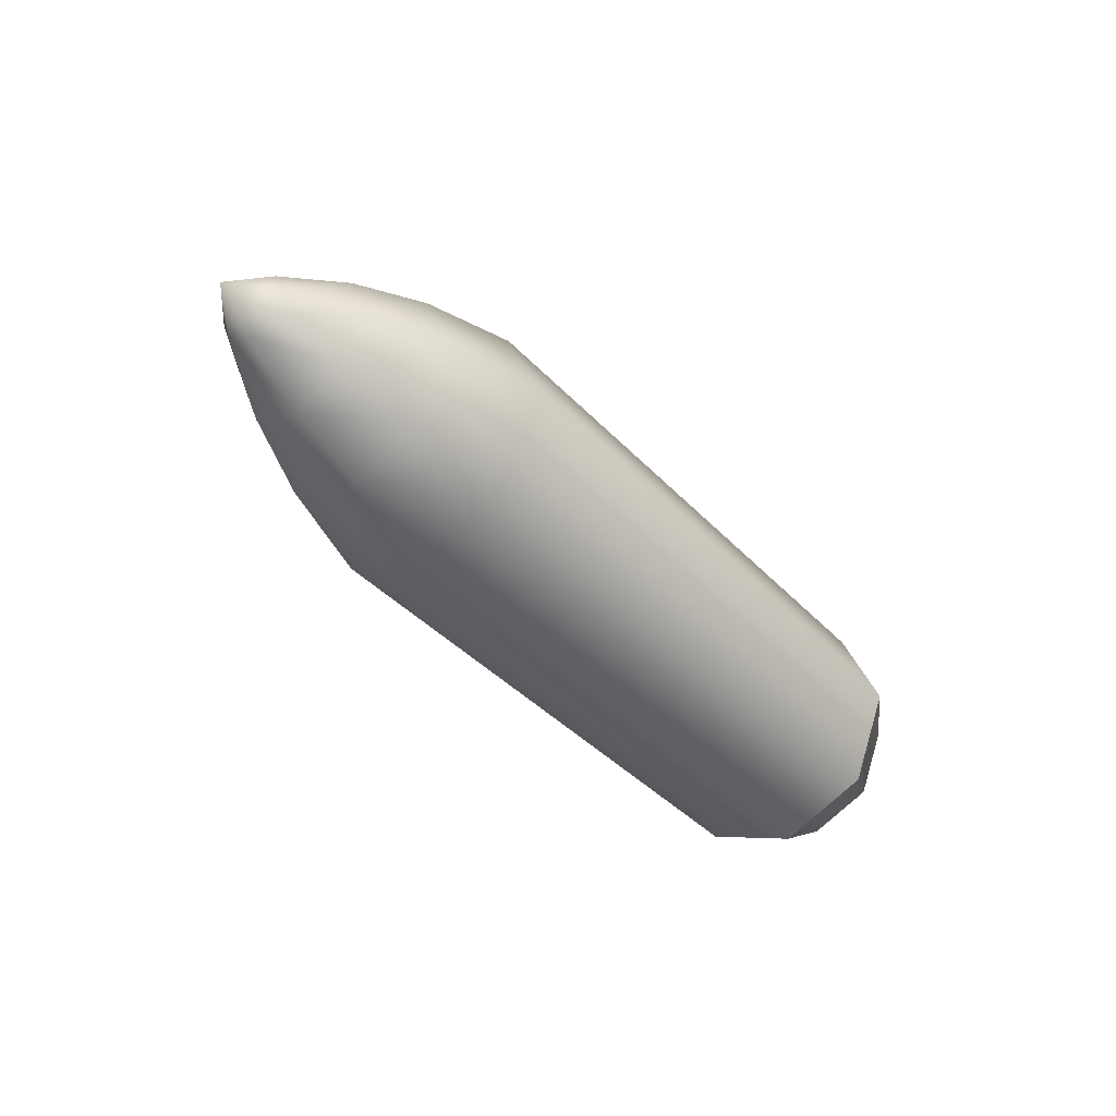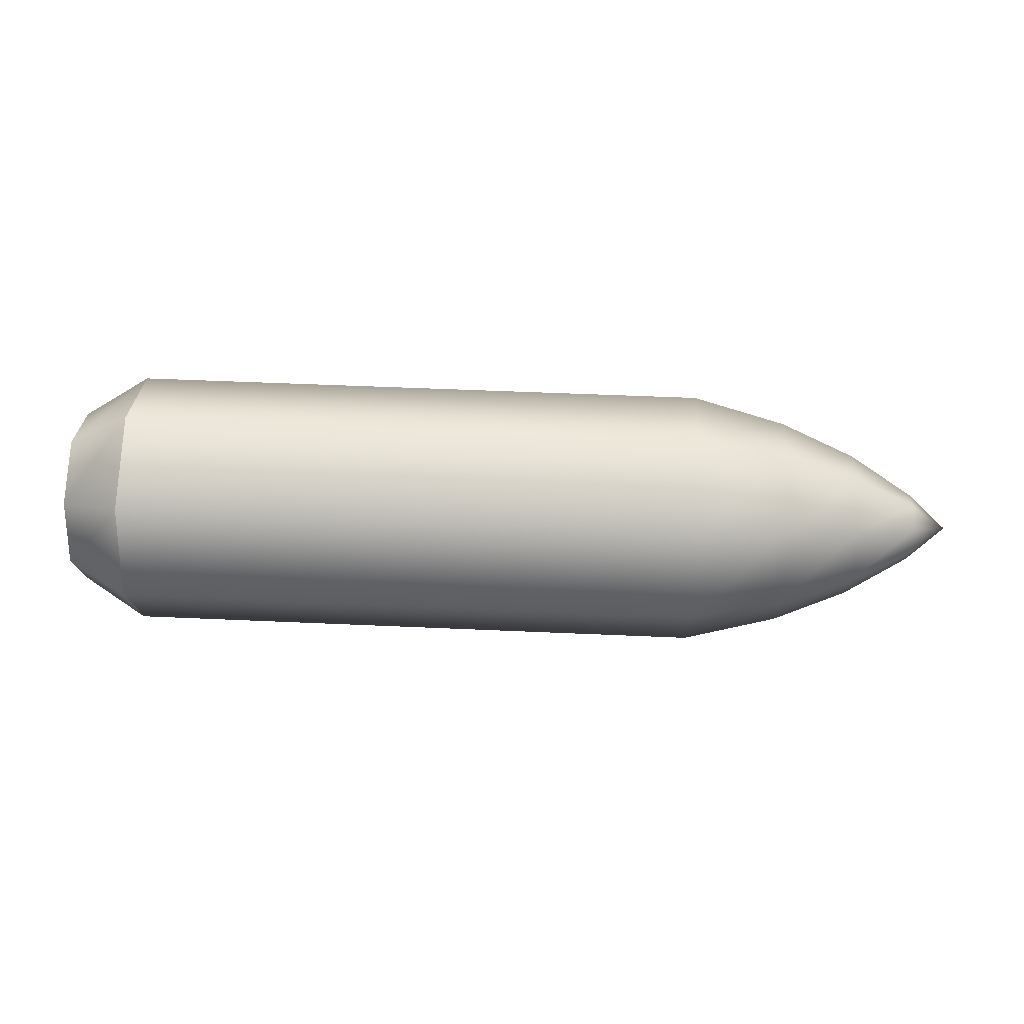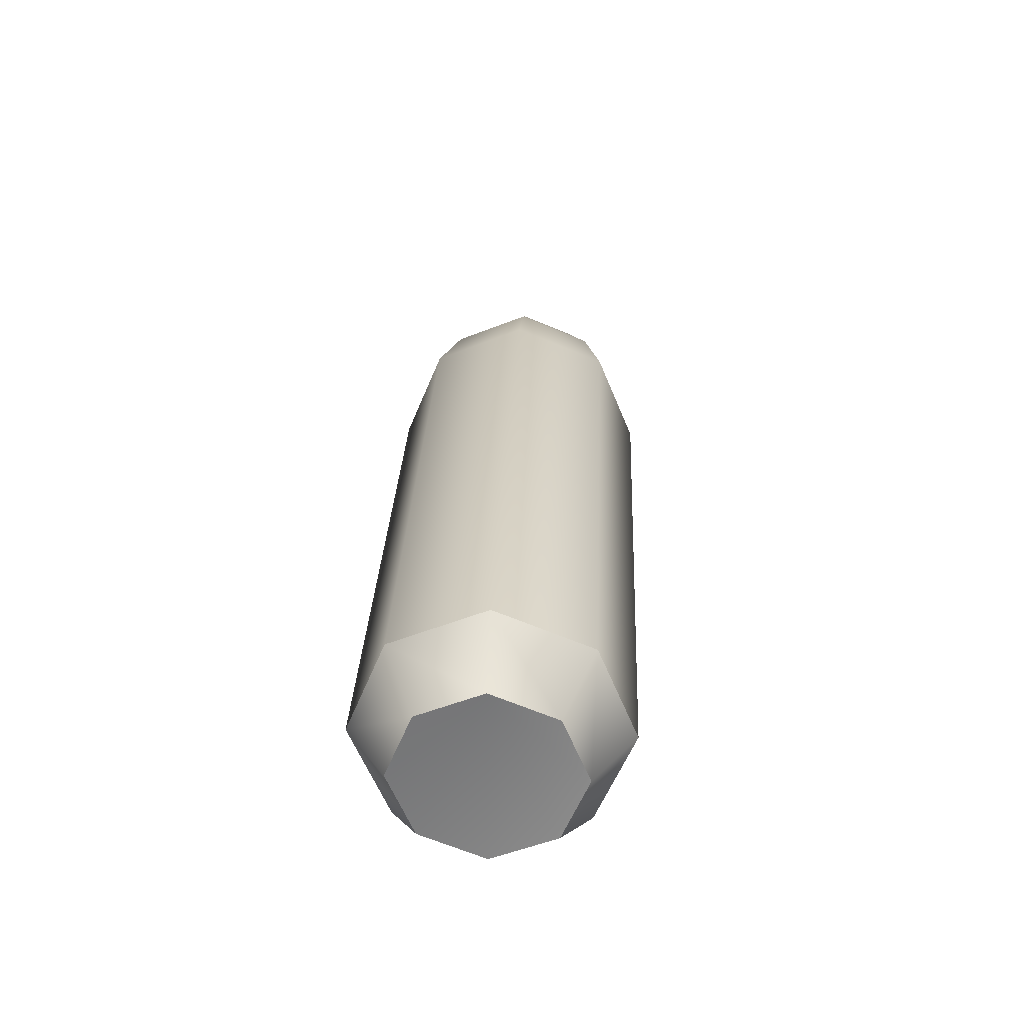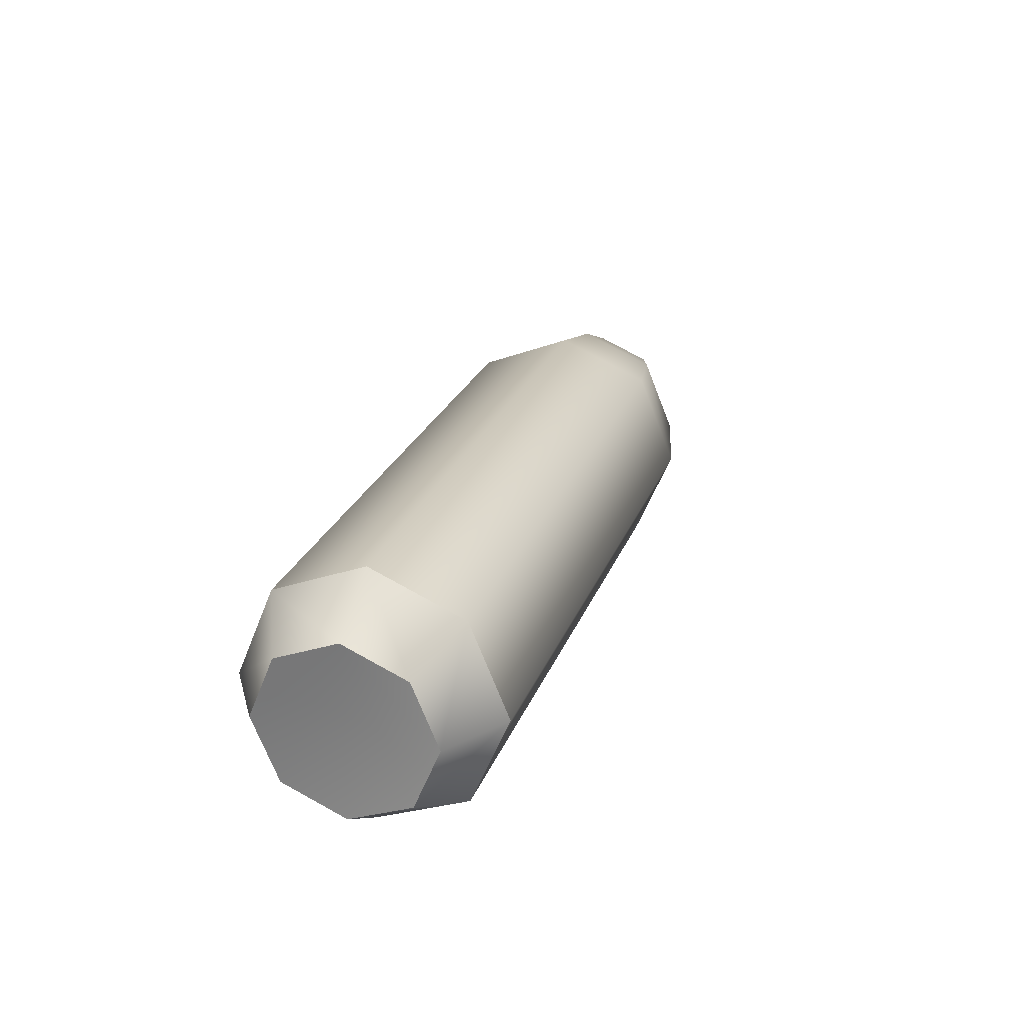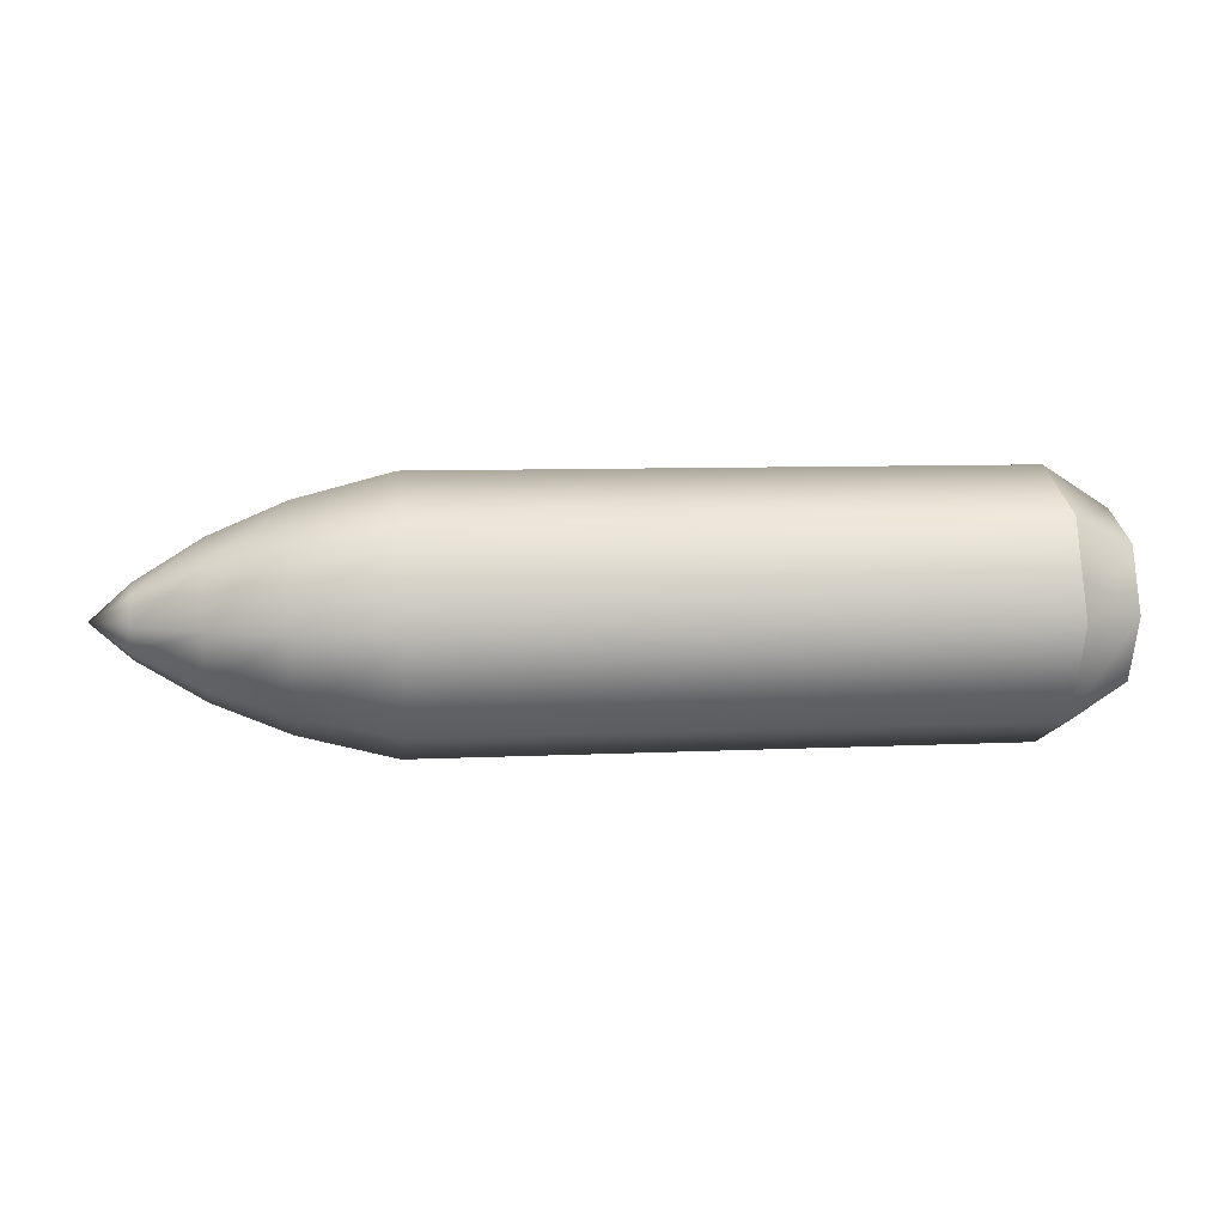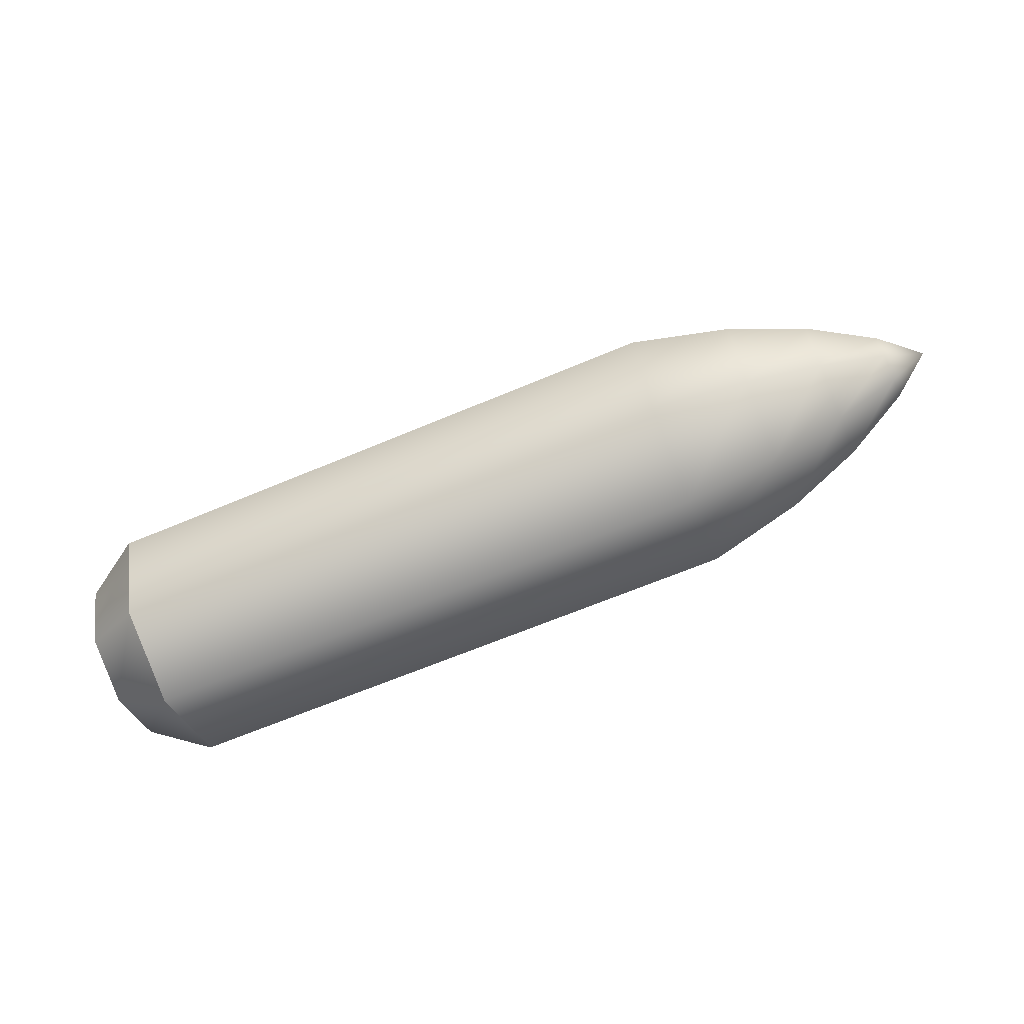
<metadata>
{"format":"obj","ext":"obj","renderer":"f3d","projection":"perspective","resolution":1024,"background":"white","views":[{"elev":-40.0,"azim":128.2,"up":"+Y"},{"elev":50.7,"azim":2.8,"up":"+Y"},{"elev":29.5,"azim":-87.4,"up":"+Y"},{"elev":25.6,"azim":-71.8,"up":"+Y"},{"elev":8.0,"azim":172.3,"up":"+Z"},{"elev":-63.6,"azim":23.3,"up":"+Y"}]}
</metadata>
<code>
o Cylinder1.006
v -1.662 0.4333 0
v 0.3075 0.4333 0
v 0.3075 0.3064 -0.3064
v -1.662 0.3064 -0.3064
v -1.876 0.2964 0
v -1.876 0.2096 0.2096
v -1.662 0.3064 0.3064
v 0.3075 0.3064 0.3064
v -1.876 -0 0.2964
v -1.662 -0 0.4333
v 0.3075 -0 0.4333
v -1.876 -0.2096 0.2096
v -1.662 -0.3064 0.3064
v 0.3075 -0.3064 0.3064
v -1.876 -0.2964 -0
v -1.662 -0.4333 -0
v 0.3075 -0.4333 -0
v -1.876 -0.2096 -0.2096
v -1.662 -0.3064 -0.3064
v 0.3075 -0.3064 -0.3064
v -1.876 0 -0.2964
v -1.662 0 -0.4333
v 0.3075 0 -0.4333
v -1.876 0.2096 -0.2096
v 0.6244 0.351 0
v 0.6244 0.2482 -0.2482
v 0.6244 0.2482 0.2482
v 0.6244 -0 0.351
v 0.6244 -0.2482 0.2482
v 0.6244 -0.351 -0
v 0.6244 -0.2482 -0.2482
v 0.6244 0 -0.351
v 0.8704 0.2464 0
v 0.8704 0.1742 -0.1742
v 0.8704 0.1742 0.1742
v 0.8704 -0 0.2464
v 0.8704 -0.1742 0.1742
v 0.8704 -0.2464 -0
v 0.8704 -0.1742 -0.1742
v 0.8704 0 -0.2464
v 1.084 0.1148 0
v 1.084 0.08118 -0.08118
v 1.084 0.08118 0.08118
v 1.084 -0 0.1148
v 1.084 -0.08118 0.08118
v 1.084 -0.1148 -0
v 1.084 -0.08118 -0.08118
v 1.084 0 -0.1148
v 1.212 -0 -0
f 1 2 3 4
f 1 5 6 7
f 7 8 2 1
f 7 6 9 10
f 10 11 8 7
f 10 9 12 13
f 13 14 11 10
f 13 12 15 16
f 16 17 14 13
f 16 15 18 19
f 19 20 17 16
f 19 18 21 22
f 22 23 20 19
f 22 21 24 4
f 4 3 23 22
f 4 24 5 1
f 2 25 26 3
f 8 27 25 2
f 11 28 27 8
f 14 29 28 11
f 17 30 29 14
f 20 31 30 17
f 23 32 31 20
f 3 26 32 23
f 25 33 34 26
f 27 35 33 25
f 28 36 35 27
f 29 37 36 28
f 30 38 37 29
f 31 39 38 30
f 32 40 39 31
f 26 34 40 32
f 33 41 42 34
f 35 43 41 33
f 36 44 43 35
f 37 45 44 36
f 38 46 45 37
f 39 47 46 38
f 40 48 47 39
f 34 42 48 40
f 41 49 42
f 43 49 41
f 44 49 43
f 45 49 44
f 46 49 45
f 47 49 46
f 48 49 47
f 42 49 48
f 5 24 21 18 15 12 9 6

</code>
